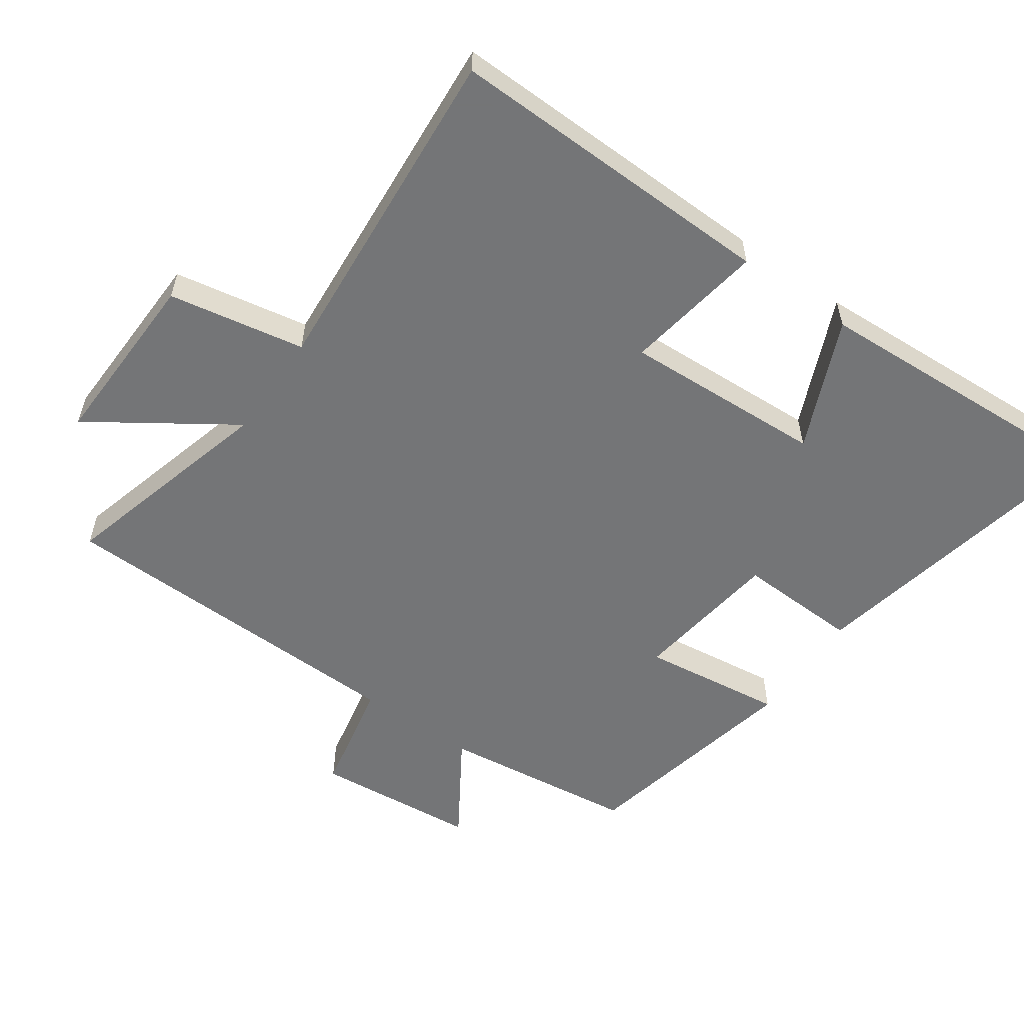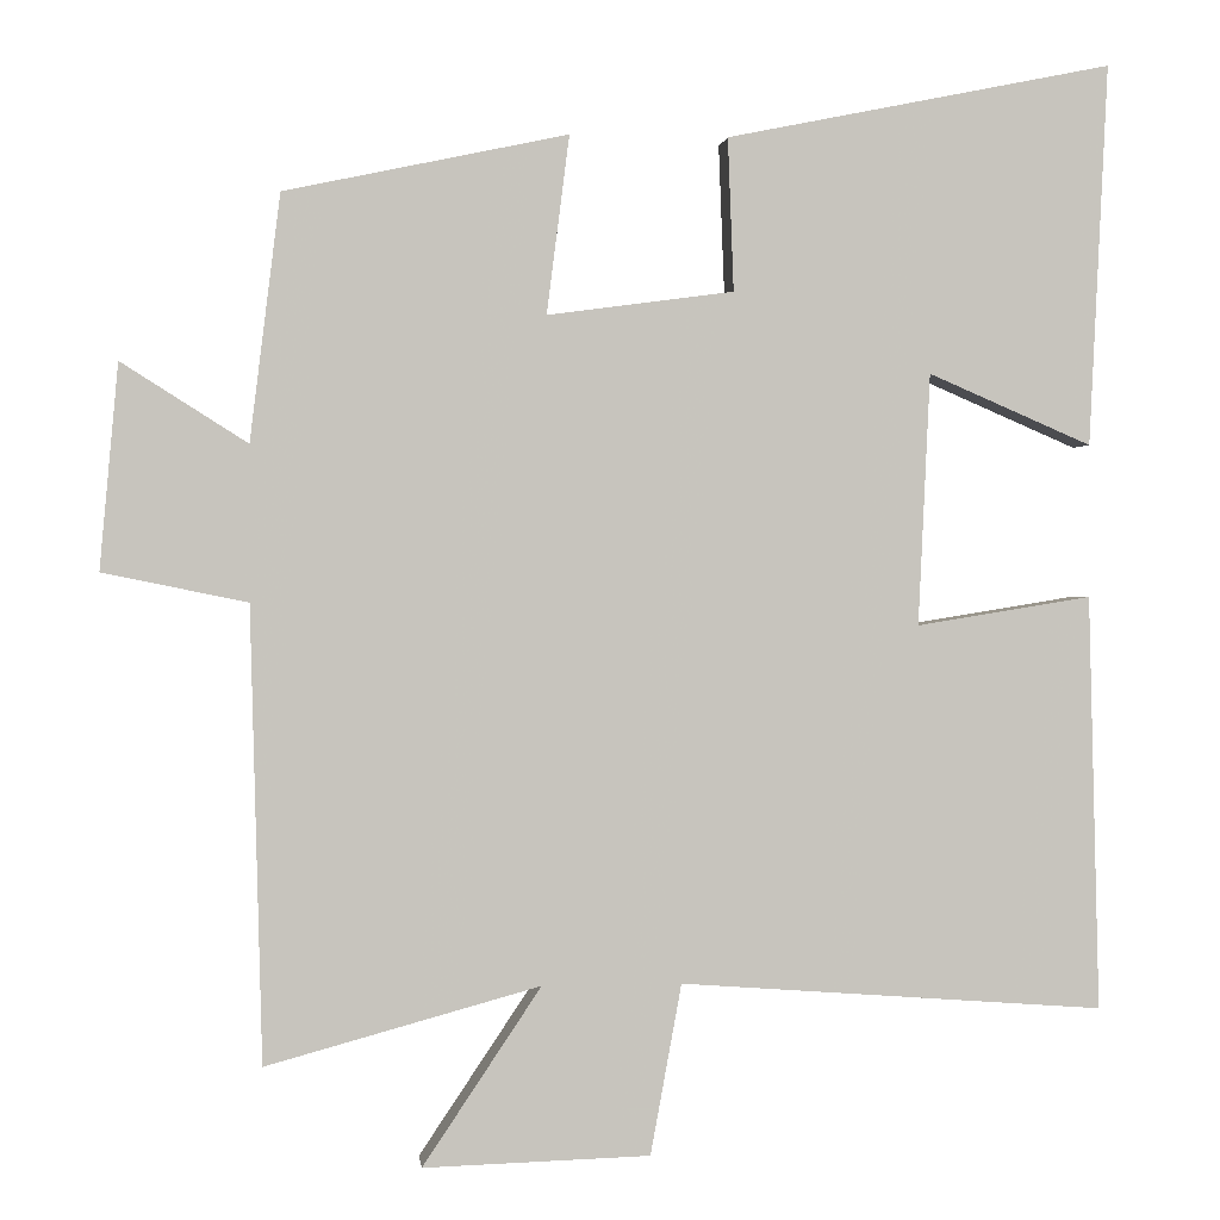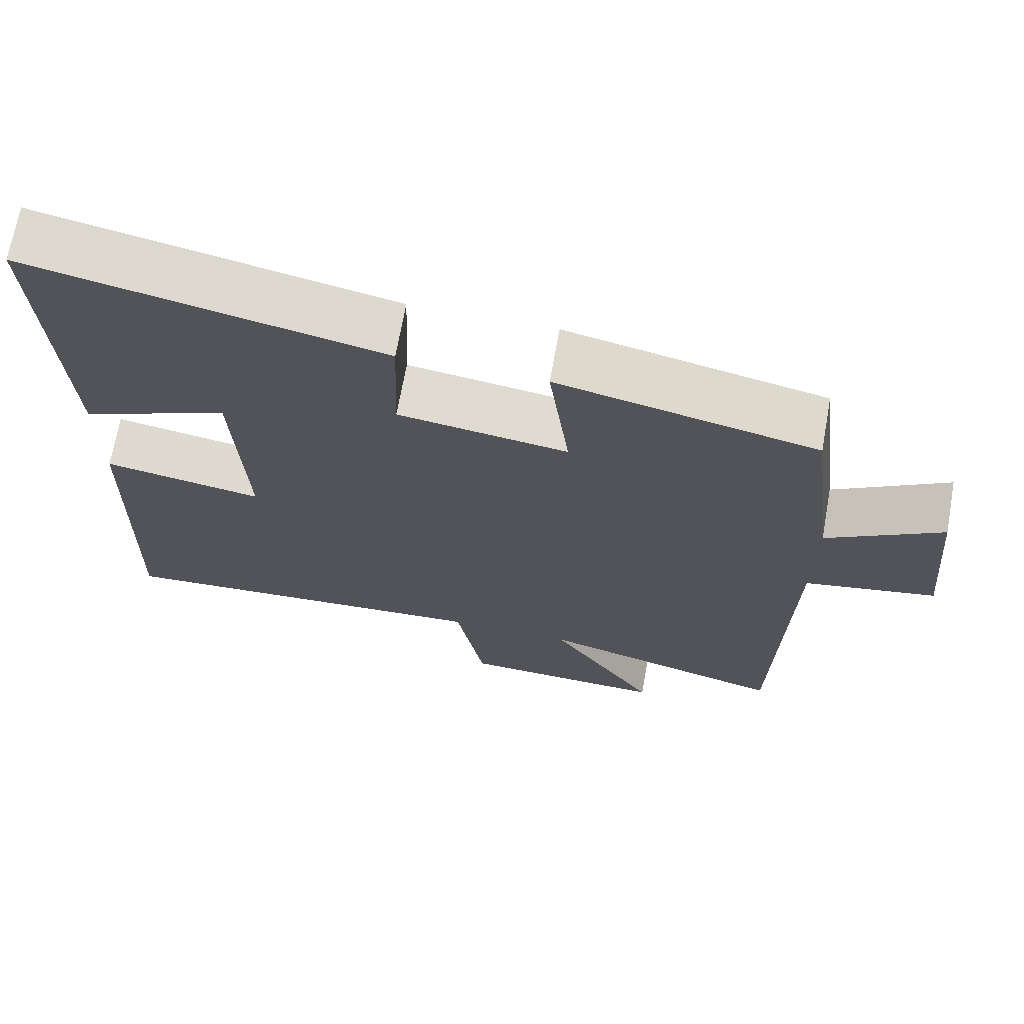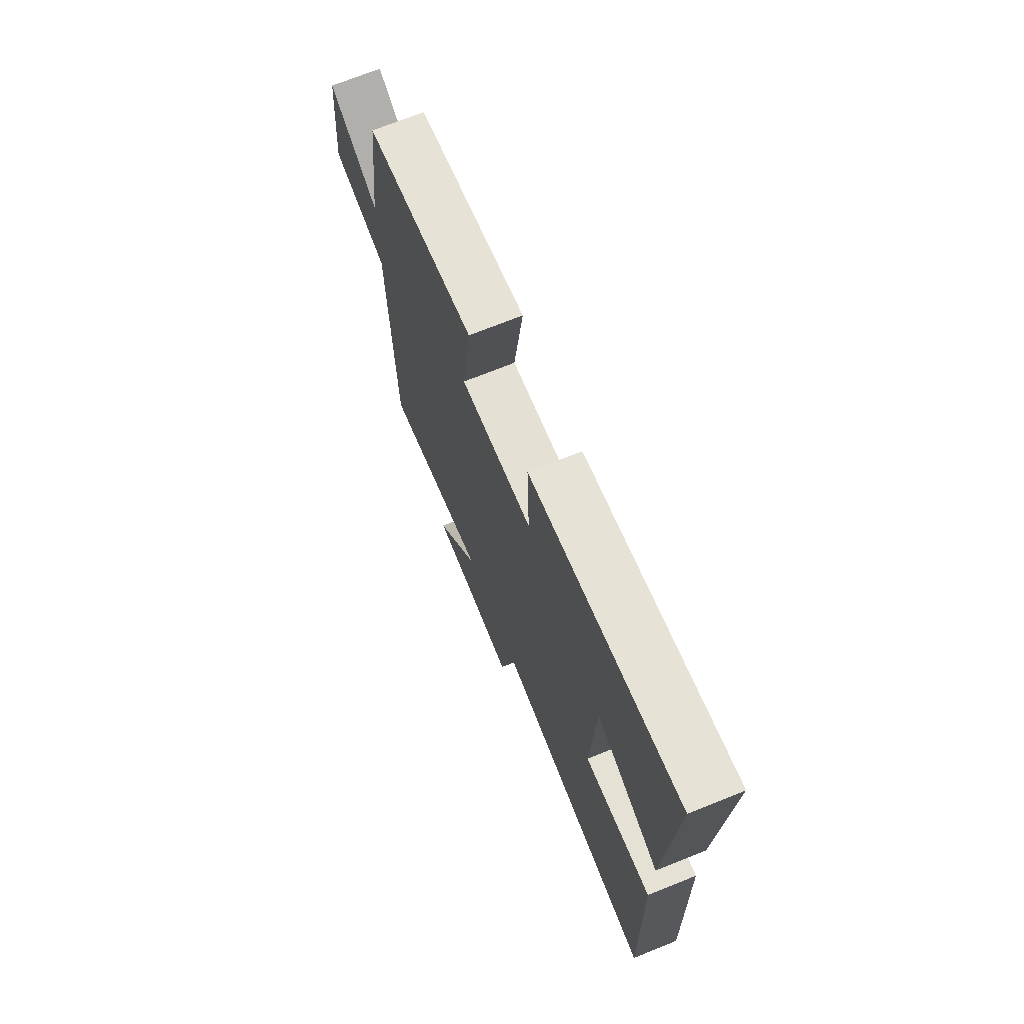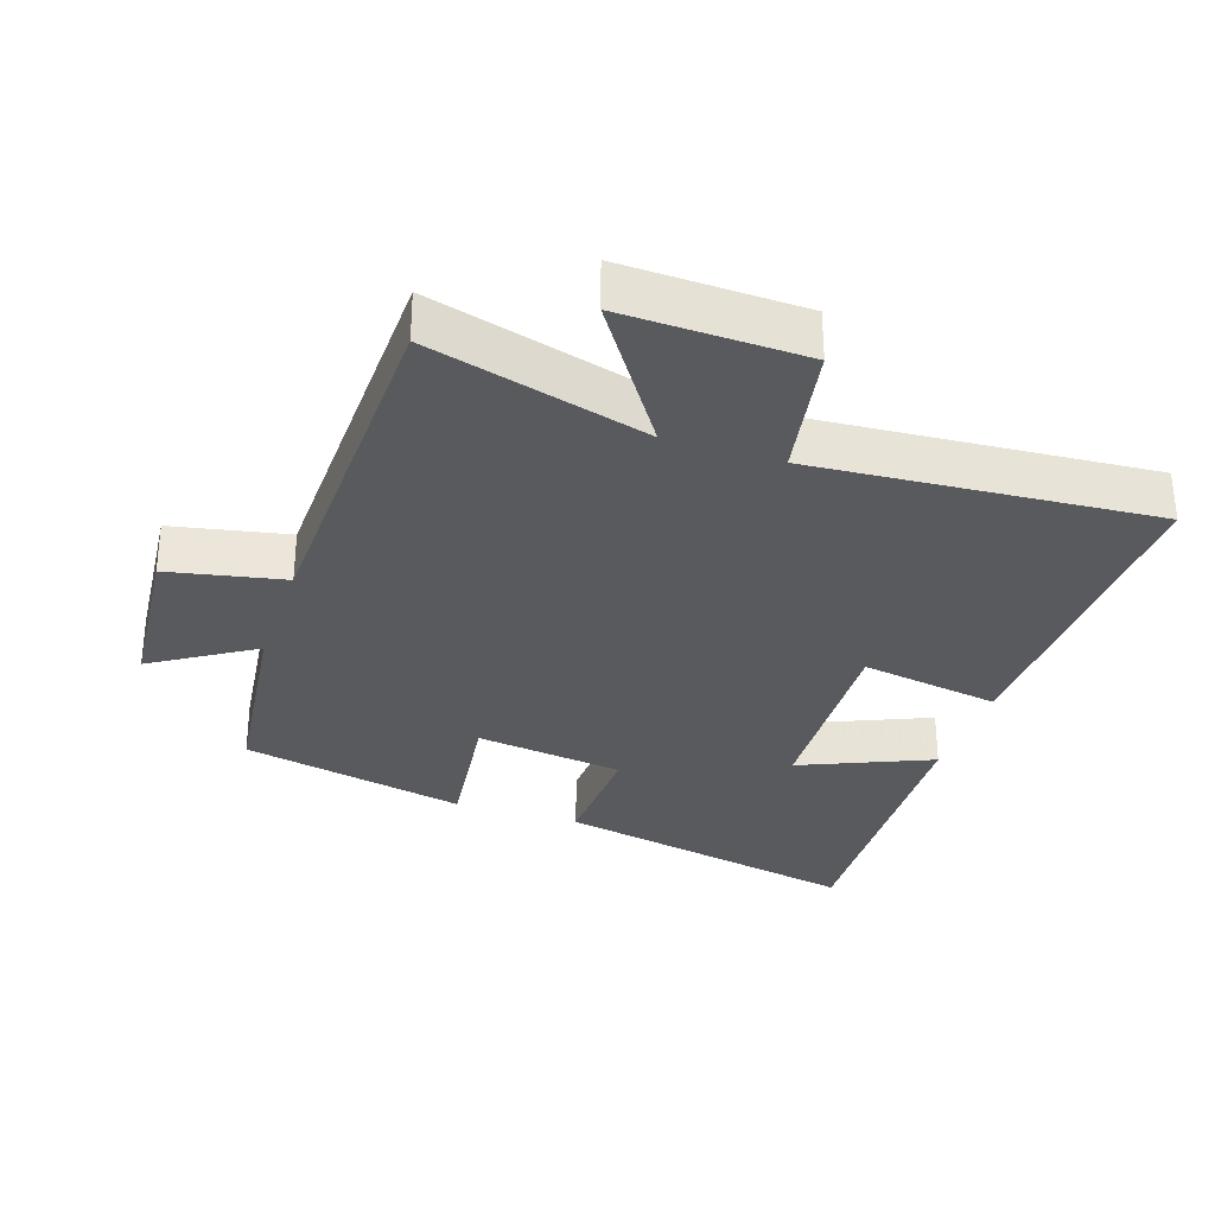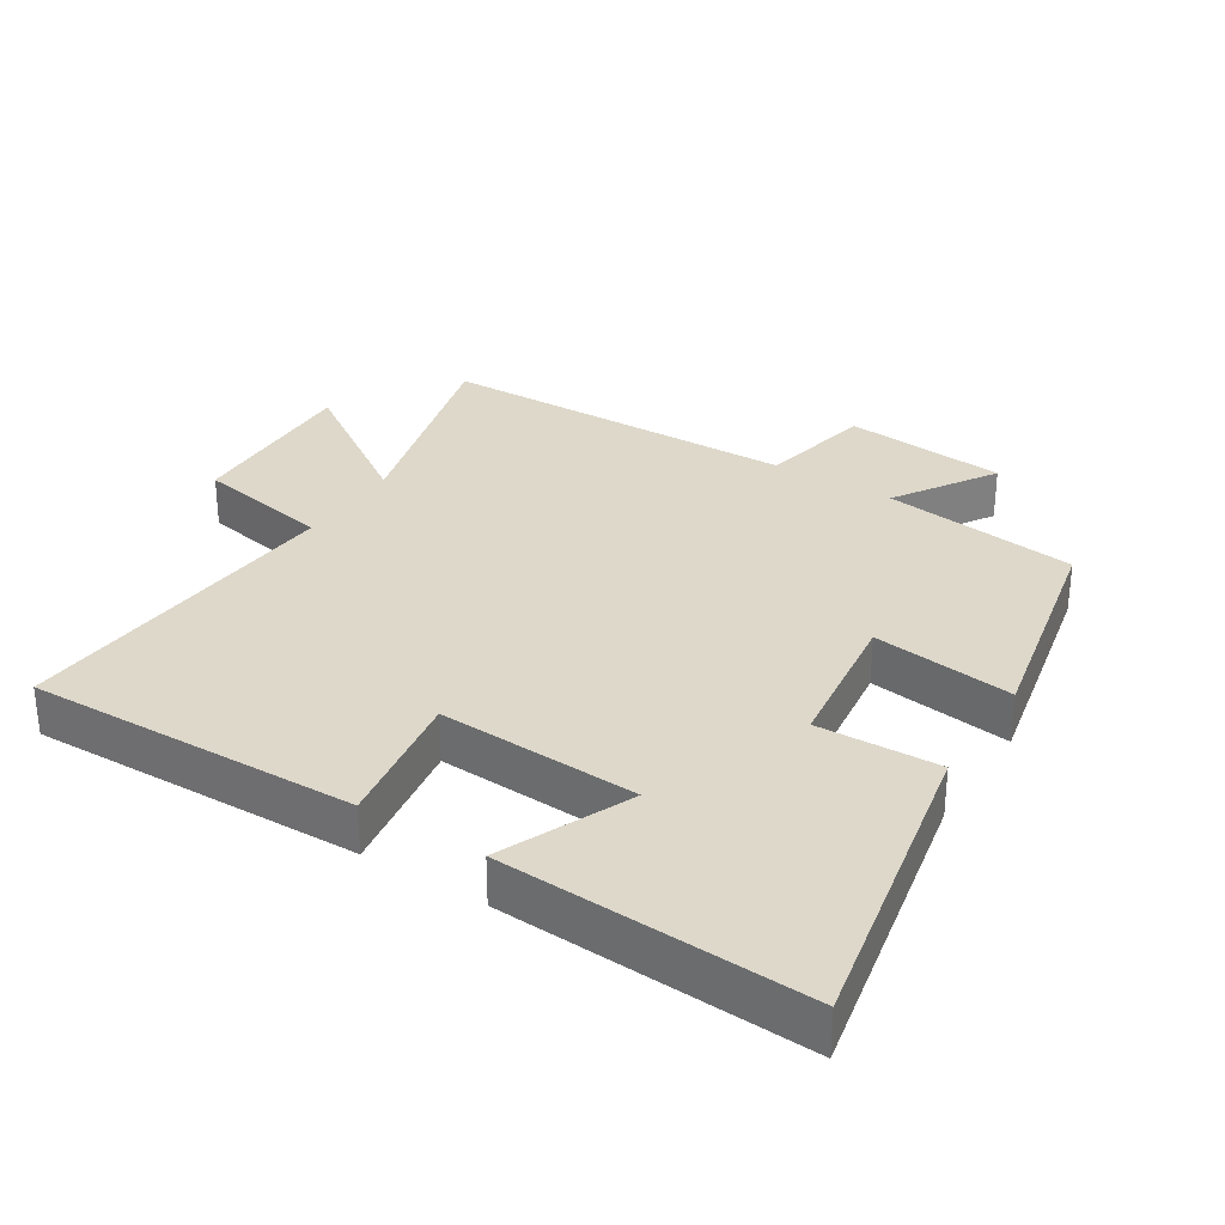
<metadata>
{"format":"obj","ext":"obj","renderer":"f3d","projection":"perspective","resolution":1024,"background":"white","views":[{"elev":-56.4,"azim":-125.0,"up":"+Y"},{"elev":0.6,"azim":173.3,"up":"+Z"},{"elev":69.4,"azim":10.2,"up":"+Z"},{"elev":71.3,"azim":-111.9,"up":"+Z"},{"elev":-31.3,"azim":161.5,"up":"+Y"},{"elev":31.0,"azim":-57.5,"up":"+Y"}]}
</metadata>
<code>
v -0.522 0.07 0.594
v -0.061 0.07 0.5
v -0.068 0.07 0.318
v 0.154 0.07 0.288
v 0.127 0.07 0.5
v 0.464 0.07 0.428
v 0.5 0.07 0.135
v 0.65 0.07 0.23
v 0.672 0.07 -0.014
v 0.5 0.07 -0.049
v 0.486 0.07 -0.589
v 0.16 0.07 -0.5
v 0.301 0.07 -0.711
v 0.031 0.07 -0.703
v -0.006 0.07 -0.5
v -0.513 0.07 -0.538
v -0.5 0.07 -0.043
v -0.291 0.07 -0.077
v -0.305 0.07 0.223
v -0.5 0.07 0.139
v -0.522 0 0.594
v -0.061 0 0.5
v -0.068 0 0.318
v 0.154 0 0.288
v 0.127 0 0.5
v 0.464 0 0.428
v 0.5 0 0.135
v 0.65 0 0.23
v 0.672 0 -0.014
v 0.5 0 -0.049
v 0.486 0 -0.589
v 0.16 0 -0.5
v 0.301 0 -0.711
v 0.031 0 -0.703
v -0.006 0 -0.5
v -0.513 0 -0.538
v -0.5 0 -0.043
v -0.291 0 -0.077
v -0.305 0 0.223
v -0.5 0 0.139
f 19 20 1 2
f 18 19 2 3
f 15 16 17 18
f 15 18 3 4
f 12 13 14 15
f 12 15 4
f 10 11 12 4
f 7 8 9 10
f 6 7 10
f 4 5 6 10
f 22 21 40 39
f 23 22 39 38
f 38 37 36 35
f 24 23 38 35
f 35 34 33 32
f 24 35 32
f 24 32 31 30
f 30 29 28 27
f 30 27 26
f 30 26 25 24
f 1 21 22 2
f 2 22 23 3
f 3 23 24 4
f 4 24 25 5
f 5 25 26 6
f 6 26 27 7
f 7 27 28 8
f 8 28 29 9
f 9 29 30 10
f 10 30 31 11
f 11 31 32 12
f 12 32 33 13
f 13 33 34 14
f 14 34 35 15
f 15 35 36 16
f 16 36 37 17
f 17 37 38 18
f 18 38 39 19
f 19 39 40 20
f 20 40 21 1

</code>
